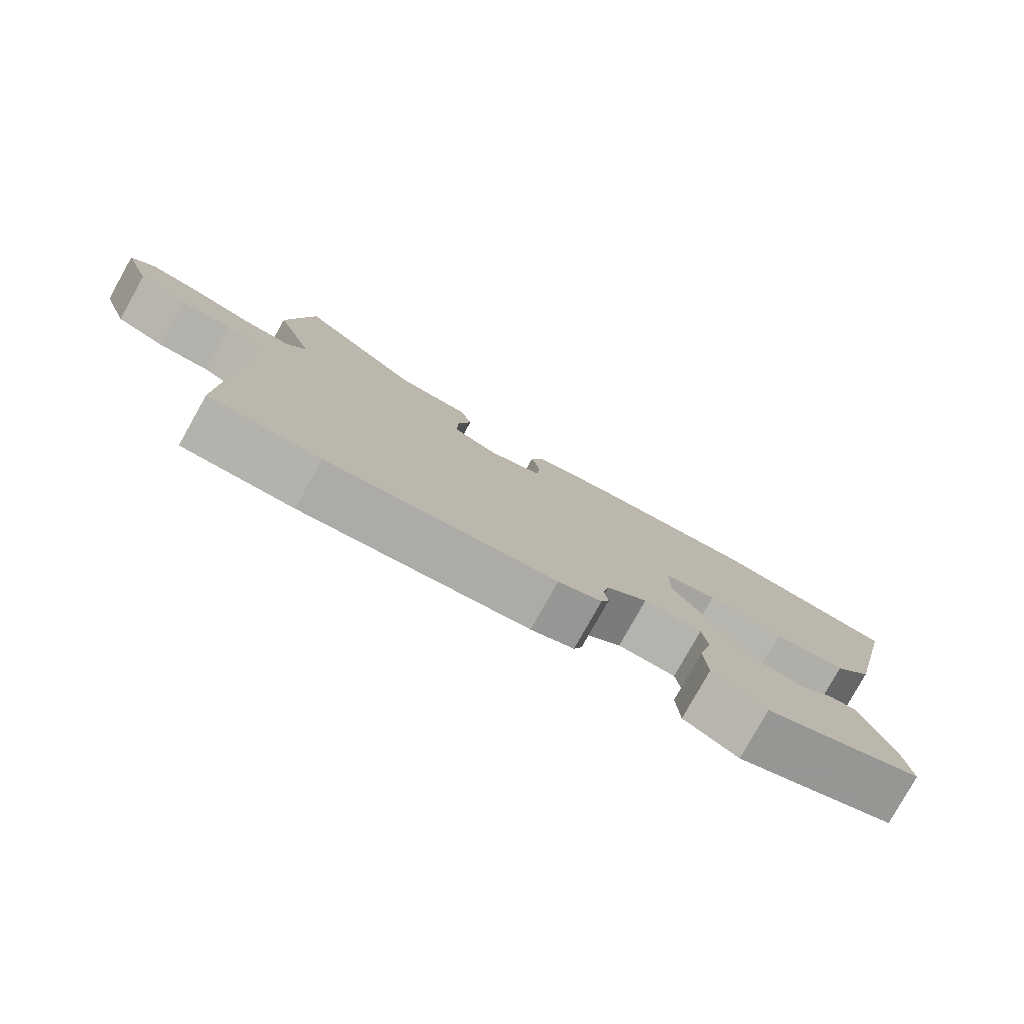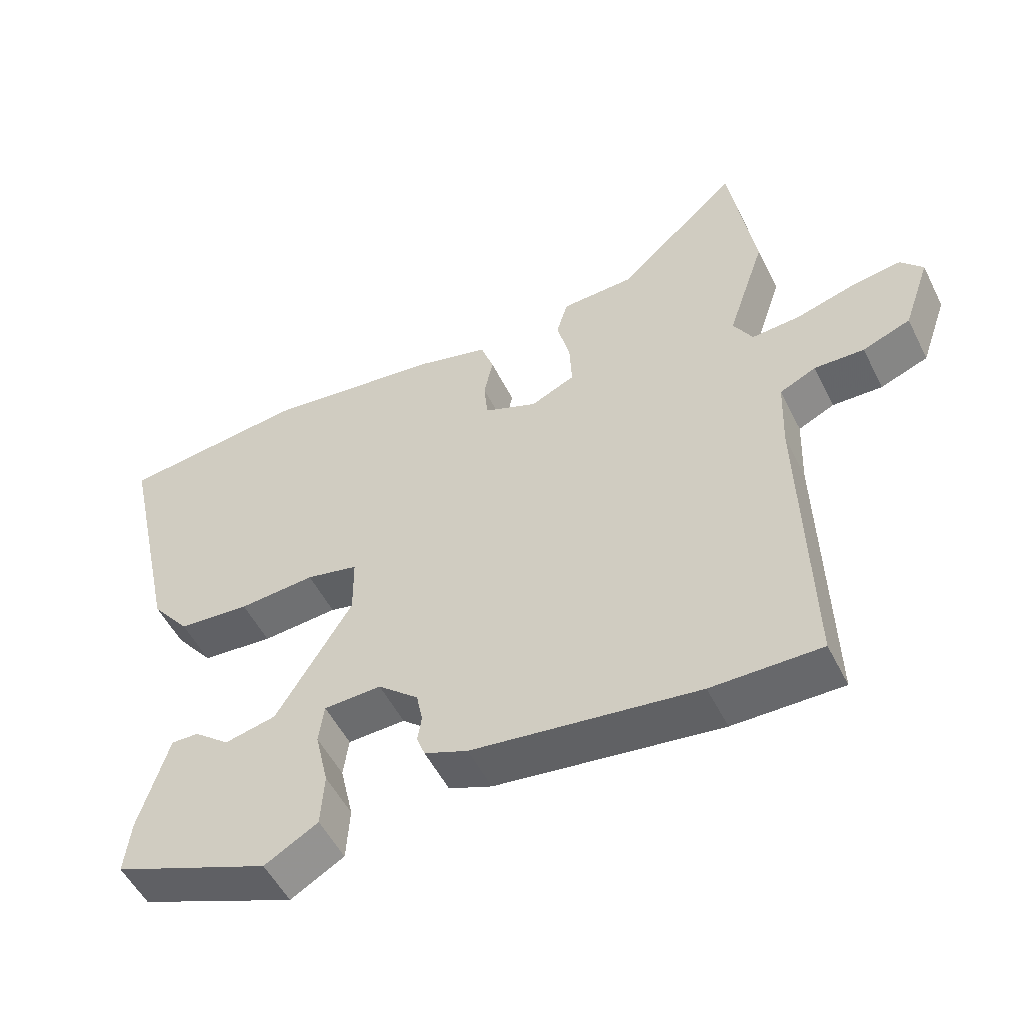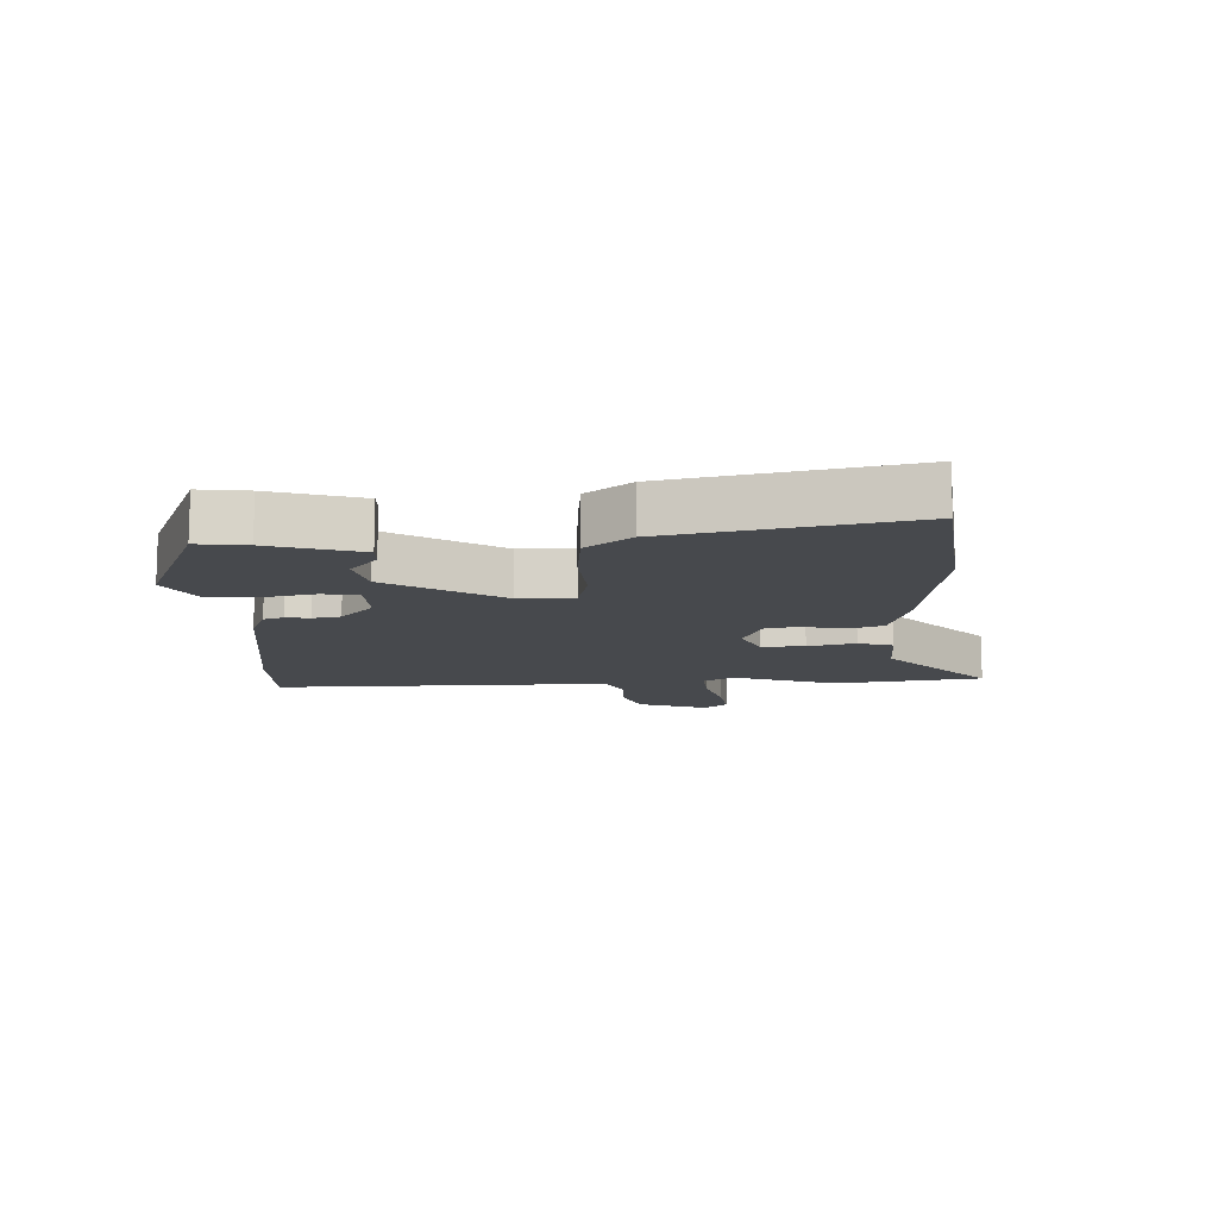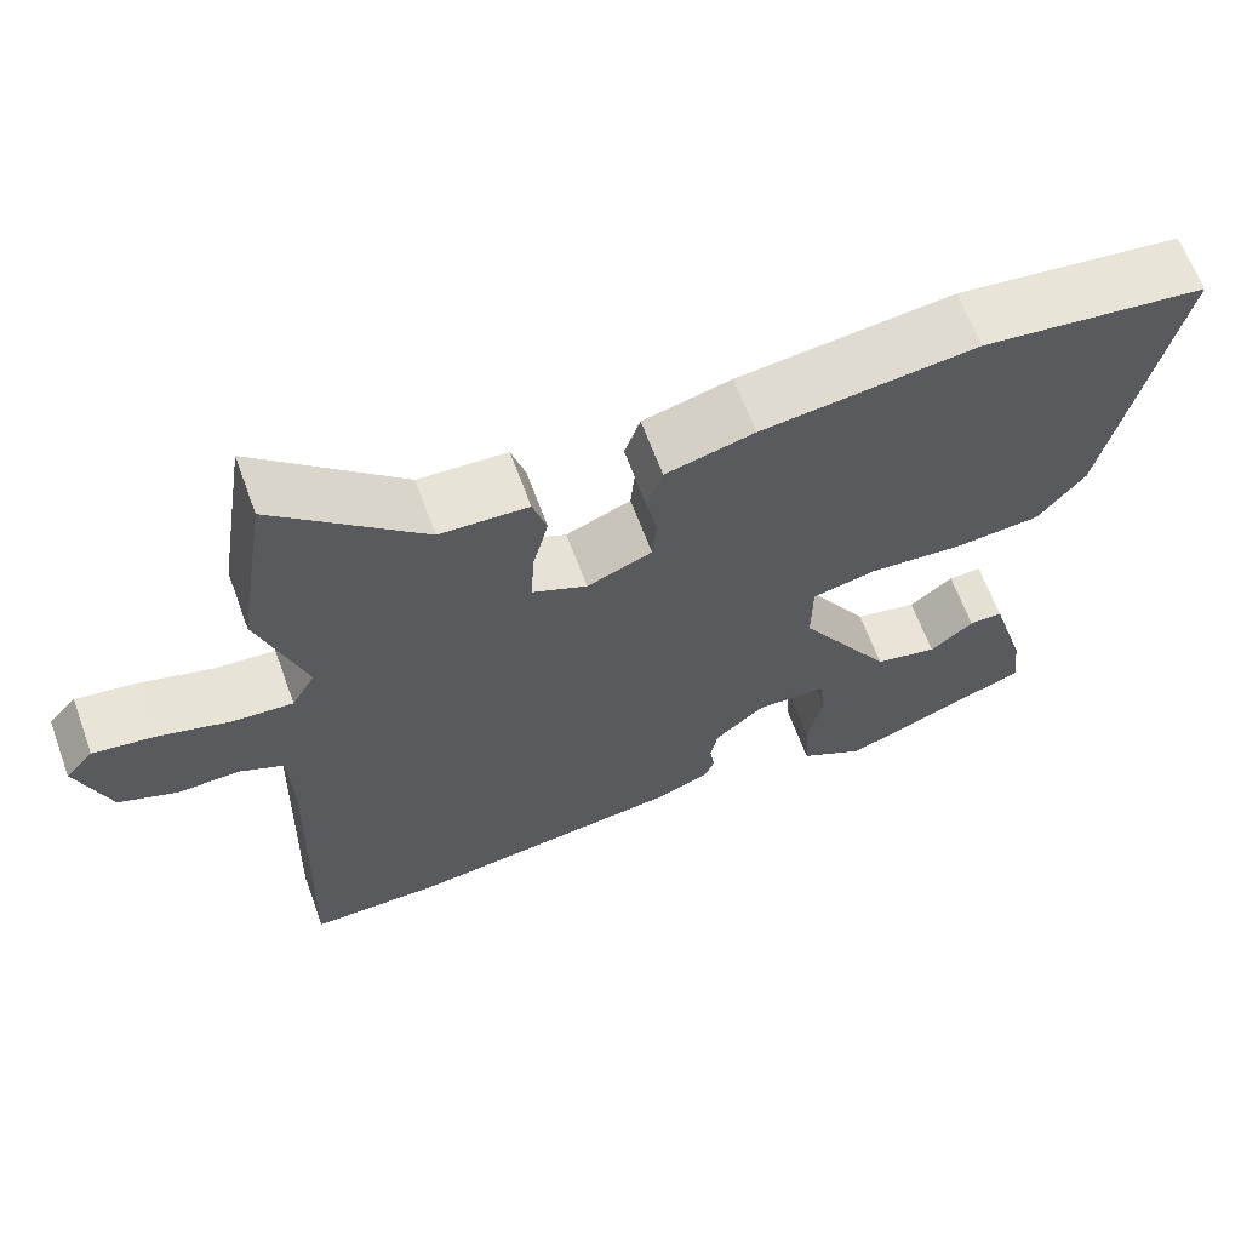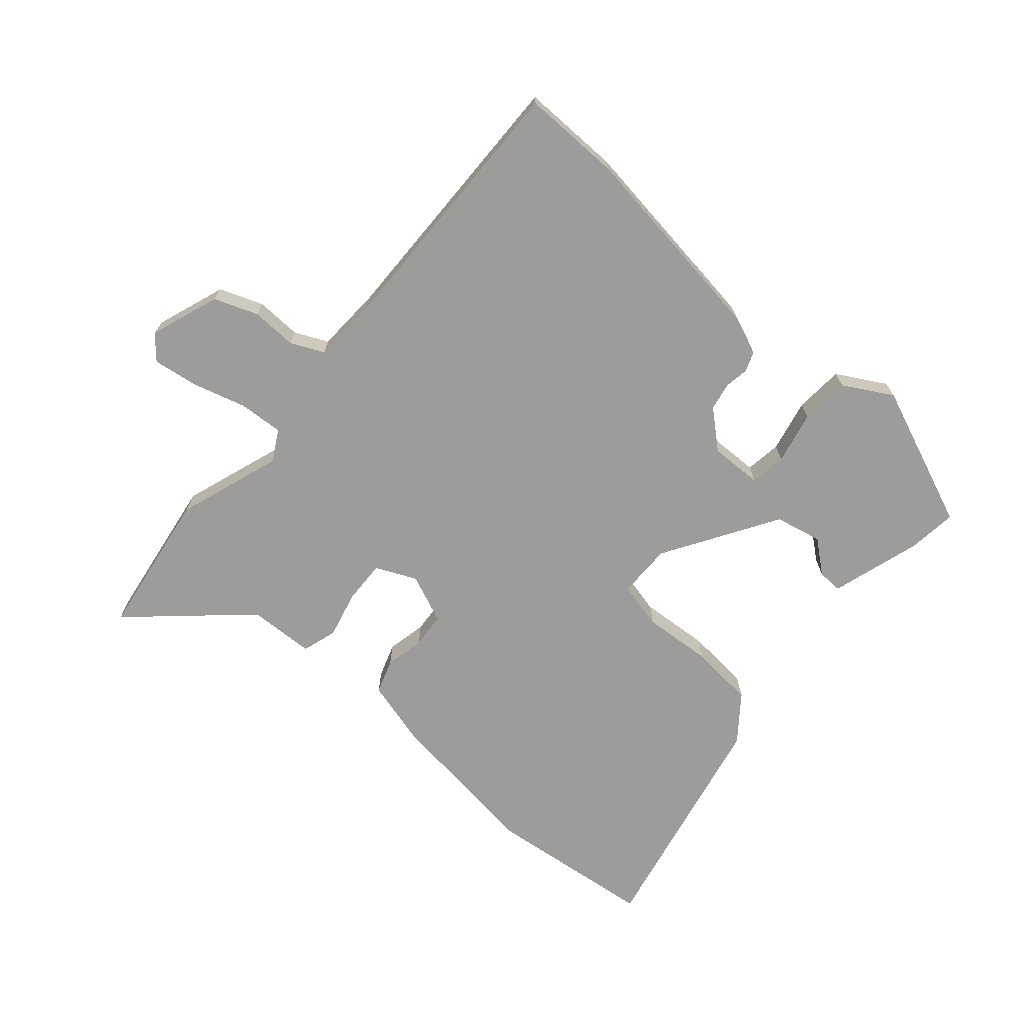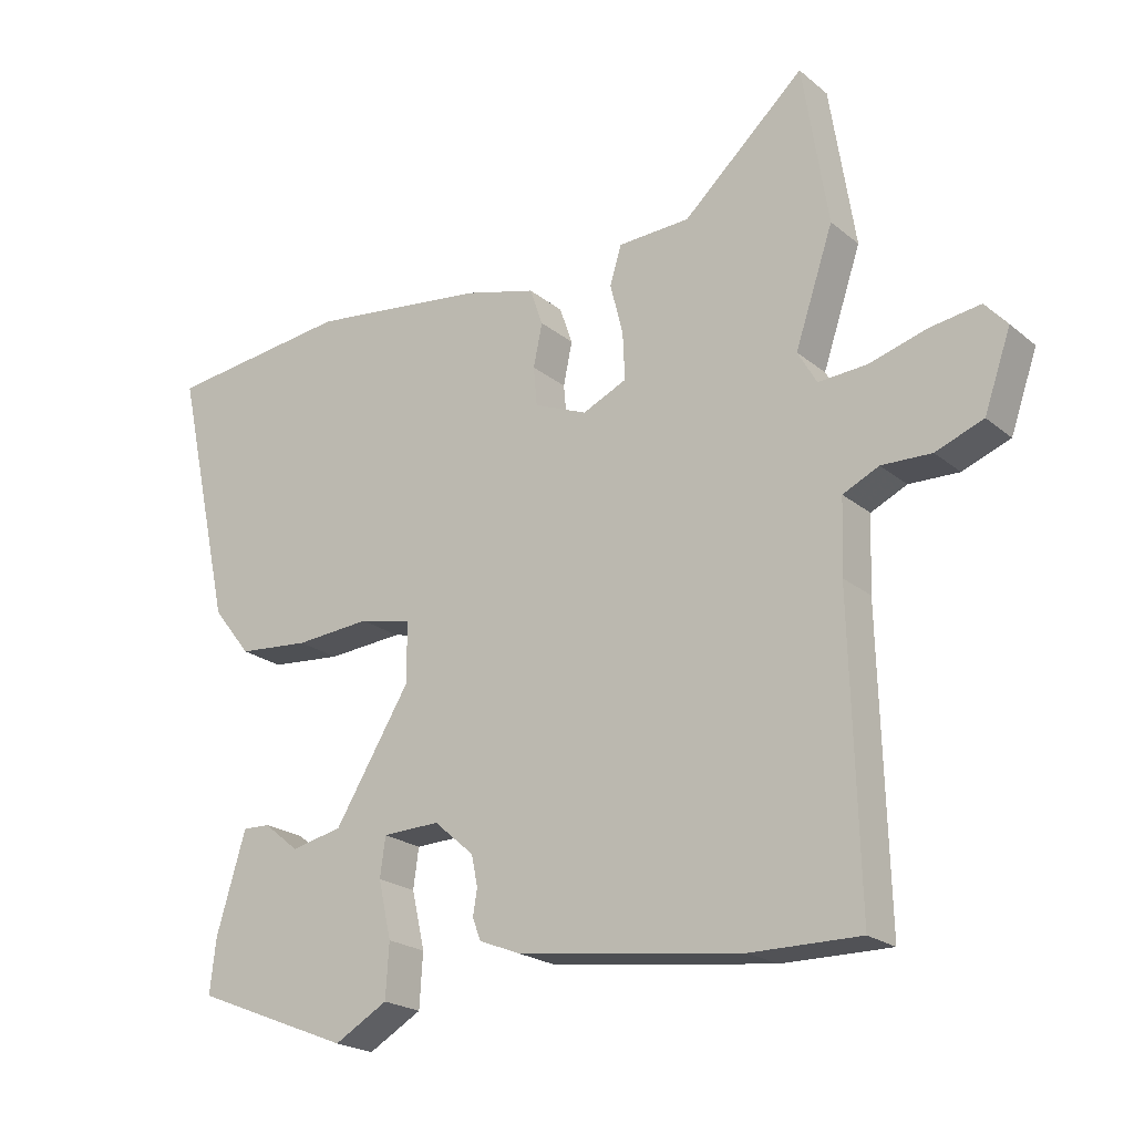
<metadata>
{"format":"obj","ext":"obj","renderer":"f3d","projection":"perspective","resolution":1024,"background":"white","views":[{"elev":-79.5,"azim":150.7,"up":"+Z"},{"elev":-52.5,"azim":26.1,"up":"+Z"},{"elev":-12.0,"azim":-88.2,"up":"+Y"},{"elev":64.3,"azim":159.9,"up":"+Z"},{"elev":-70.2,"azim":138.7,"up":"+Y"},{"elev":-21.4,"azim":35.4,"up":"+Z"}]}
</metadata>
<code>
v -0.59 0.07 0.489
v -0.321 0.07 0.522
v -0.063 0.07 0.491
v 0.043 0.07 0.463
v 0.062 0.07 0.408
v 0.049 0.07 0.345
v 0.054 0.07 0.288
v 0.132 0.07 0.256
v 0.197 0.07 0.286
v 0.194 0.07 0.355
v 0.175 0.07 0.431
v 0.192 0.07 0.487
v 0.298 0.07 0.492
v 0.476 0.07 0.655
v 0.513 0.07 0.419
v 0.457 0.07 0.252
v 0.485 0.07 0.203
v 0.556 0.07 0.208
v 0.642 0.07 0.233
v 0.715 0.07 0.244
v 0.748 0.07 0.207
v 0.709 0.07 0.095
v 0.639 0.07 0.068
v 0.566 0.07 0.07
v 0.513 0.07 0.045
v 0.509 0.07 -0.063
v 0.521 0.07 -0.5
v 0.362 0.07 -0.499
v 0.033 0.07 -0.456
v -0.03 0.07 -0.431
v -0.042 0.07 -0.399
v -0.036 0.07 -0.361
v -0.045 0.07 -0.316
v -0.104 0.07 -0.265
v -0.188 0.07 -0.268
v -0.196 0.07 -0.326
v -0.177 0.07 -0.41
v -0.182 0.07 -0.489
v -0.26 0.07 -0.534
v -0.489 0.07 -0.443
v -0.48 0.07 -0.364
v -0.437 0.07 -0.219
v -0.397 0.07 -0.22
v -0.345 0.07 -0.262
v -0.27 0.07 -0.245
v -0.159 0.07 -0.063
v -0.16 0.07 0.025
v -0.236 0.07 0.042
v -0.347 0.07 0.033
v -0.452 0.07 0.042
v -0.508 0.07 0.113
v -0.59 0 0.489
v -0.321 0 0.522
v -0.063 0 0.491
v 0.043 0 0.463
v 0.062 0 0.408
v 0.049 0 0.345
v 0.054 0 0.288
v 0.132 0 0.256
v 0.197 0 0.286
v 0.194 0 0.355
v 0.175 0 0.431
v 0.192 0 0.487
v 0.298 0 0.492
v 0.476 0 0.655
v 0.513 0 0.419
v 0.457 0 0.252
v 0.485 0 0.203
v 0.556 0 0.208
v 0.642 0 0.233
v 0.715 0 0.244
v 0.748 0 0.207
v 0.709 0 0.095
v 0.639 0 0.068
v 0.566 0 0.07
v 0.513 0 0.045
v 0.509 0 -0.063
v 0.521 0 -0.5
v 0.362 0 -0.499
v 0.033 0 -0.456
v -0.03 0 -0.431
v -0.042 0 -0.399
v -0.036 0 -0.361
v -0.045 0 -0.316
v -0.104 0 -0.265
v -0.188 0 -0.268
v -0.196 0 -0.326
v -0.177 0 -0.41
v -0.182 0 -0.489
v -0.26 0 -0.534
v -0.489 0 -0.443
v -0.48 0 -0.364
v -0.437 0 -0.219
v -0.397 0 -0.22
v -0.345 0 -0.262
v -0.27 0 -0.245
v -0.159 0 -0.063
v -0.16 0 0.025
v -0.236 0 0.042
v -0.347 0 0.033
v -0.452 0 0.042
v -0.508 0 0.113
f 4 5 6
f 3 4 6
f 2 3 6
f 1 2 6
f 51 1 6
f 50 51 6
f 49 50 6
f 48 49 6
f 47 48 6 7
f 46 47 7 8
f 45 46 8 9
f 42 43 44
f 41 42 44
f 40 41 44
f 39 40 44
f 38 39 44
f 37 38 44
f 36 37 44 45
f 35 36 45
f 34 35 45 9
f 30 31 32
f 29 30 32
f 28 29 32
f 27 28 32
f 26 27 32
f 25 26 32 33
f 22 23 24
f 21 22 24
f 20 21 24
f 19 20 24
f 18 19 24
f 17 18 24 25
f 33 34 9
f 25 33 9
f 17 25 9
f 16 17 9
f 10 11 12 13
f 14 15 16
f 13 14 16
f 10 13 16
f 9 10 16
f 57 56 55
f 57 55 54
f 57 54 53
f 57 53 52
f 57 52 102
f 57 102 101
f 57 101 100
f 57 100 99
f 58 57 99 98
f 59 58 98 97
f 60 59 97 96
f 95 94 93
f 95 93 92
f 95 92 91
f 95 91 90
f 95 90 89
f 95 89 88
f 96 95 88 87
f 96 87 86
f 60 96 86 85
f 83 82 81
f 83 81 80
f 83 80 79
f 83 79 78
f 83 78 77
f 84 83 77 76
f 75 74 73
f 75 73 72
f 75 72 71
f 75 71 70
f 75 70 69
f 76 75 69 68
f 60 85 84
f 60 84 76
f 60 76 68
f 60 68 67
f 64 63 62 61
f 67 66 65
f 67 65 64
f 67 64 61
f 67 61 60
f 1 52 53 2
f 2 53 54 3
f 3 54 55 4
f 4 55 56 5
f 5 56 57 6
f 6 57 58 7
f 7 58 59 8
f 8 59 60 9
f 9 60 61 10
f 10 61 62 11
f 11 62 63 12
f 12 63 64 13
f 13 64 65 14
f 14 65 66 15
f 15 66 67 16
f 16 67 68 17
f 17 68 69 18
f 18 69 70 19
f 19 70 71 20
f 20 71 72 21
f 21 72 73 22
f 22 73 74 23
f 23 74 75 24
f 24 75 76 25
f 25 76 77 26
f 26 77 78 27
f 27 78 79 28
f 28 79 80 29
f 29 80 81 30
f 30 81 82 31
f 31 82 83 32
f 32 83 84 33
f 33 84 85 34
f 34 85 86 35
f 35 86 87 36
f 36 87 88 37
f 37 88 89 38
f 38 89 90 39
f 39 90 91 40
f 40 91 92 41
f 41 92 93 42
f 42 93 94 43
f 43 94 95 44
f 44 95 96 45
f 45 96 97 46
f 46 97 98 47
f 47 98 99 48
f 48 99 100 49
f 49 100 101 50
f 50 101 102 51
f 51 102 52 1

</code>
